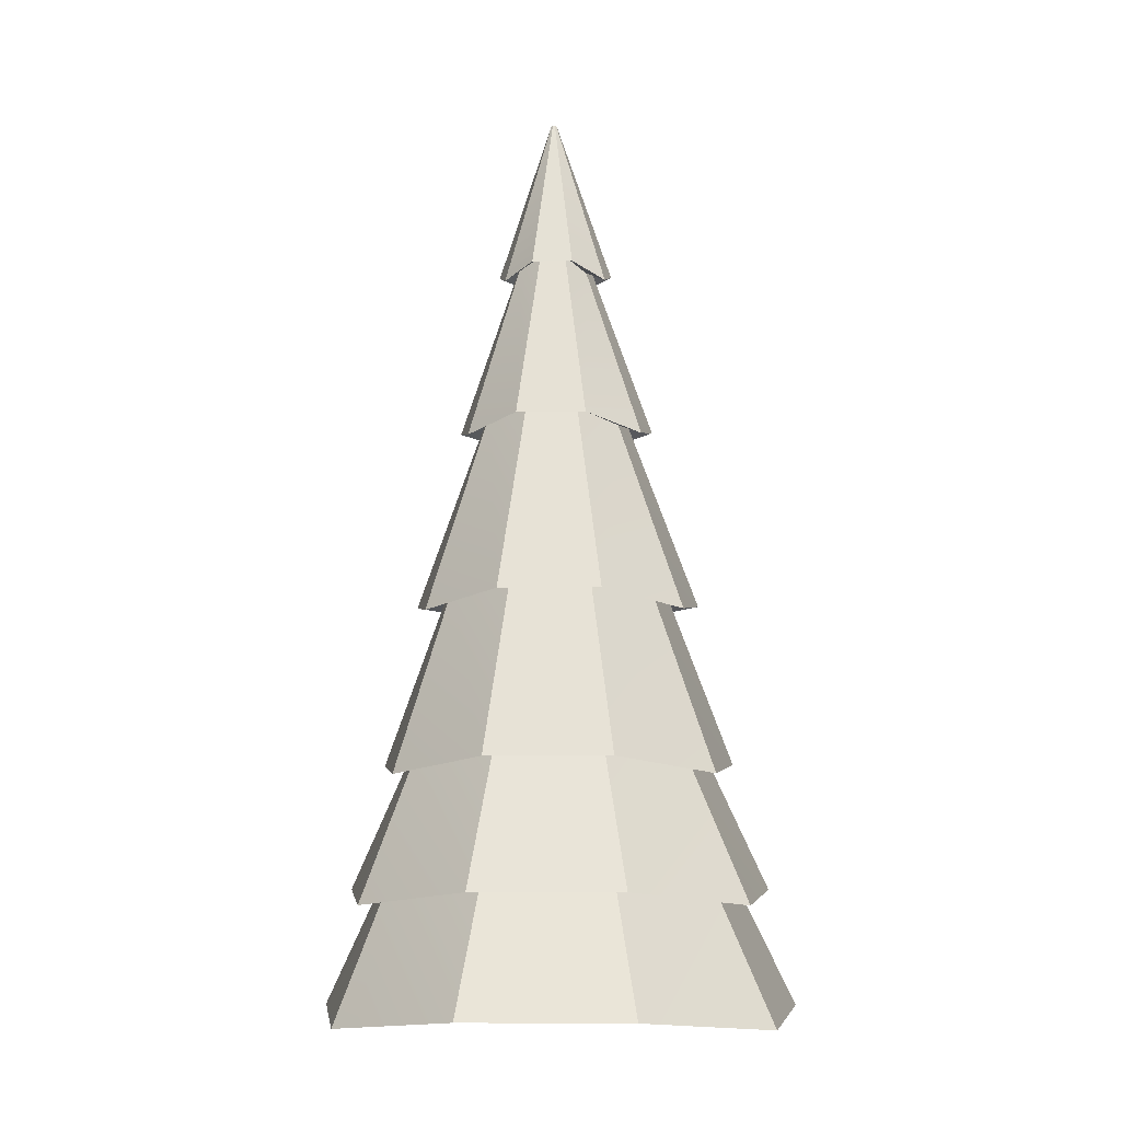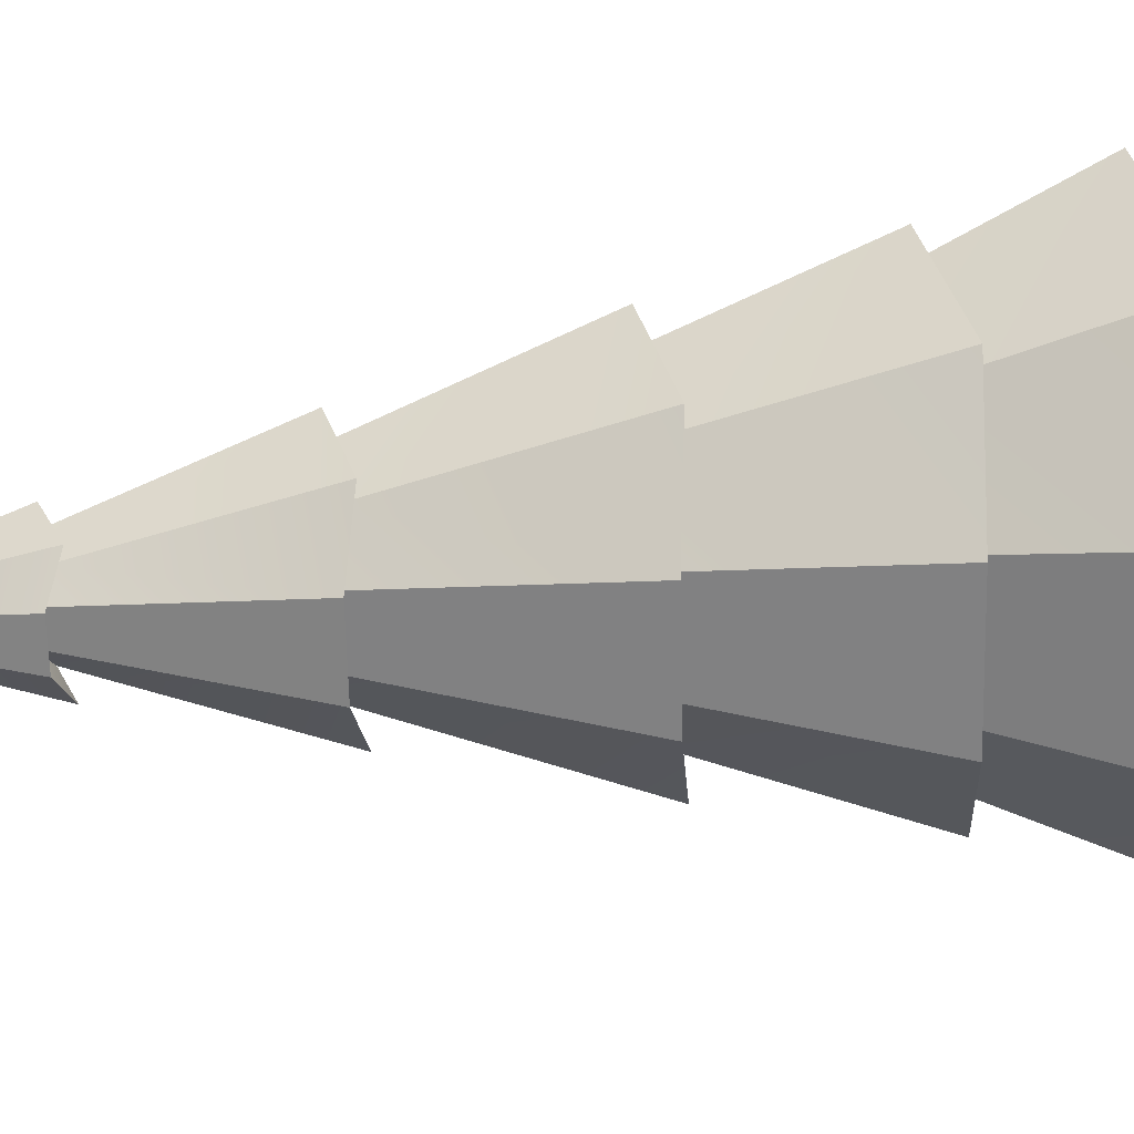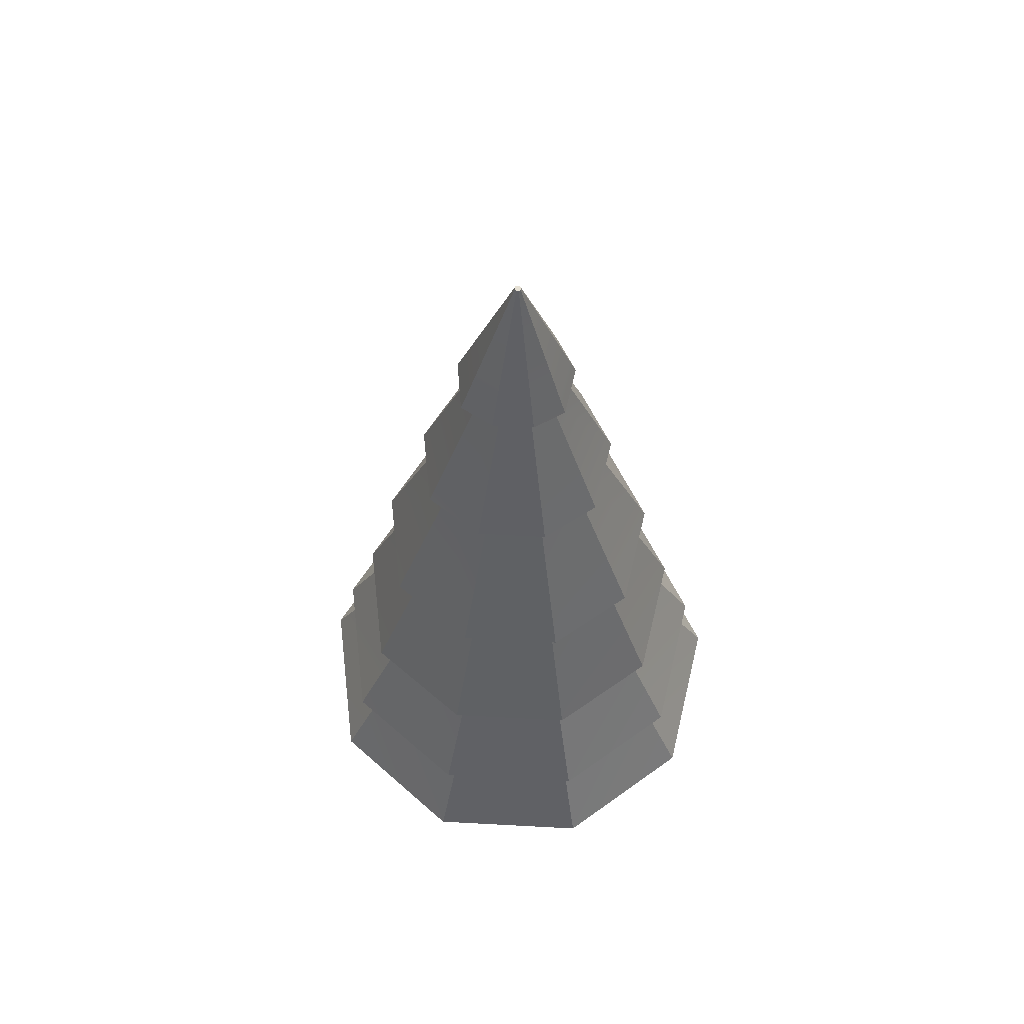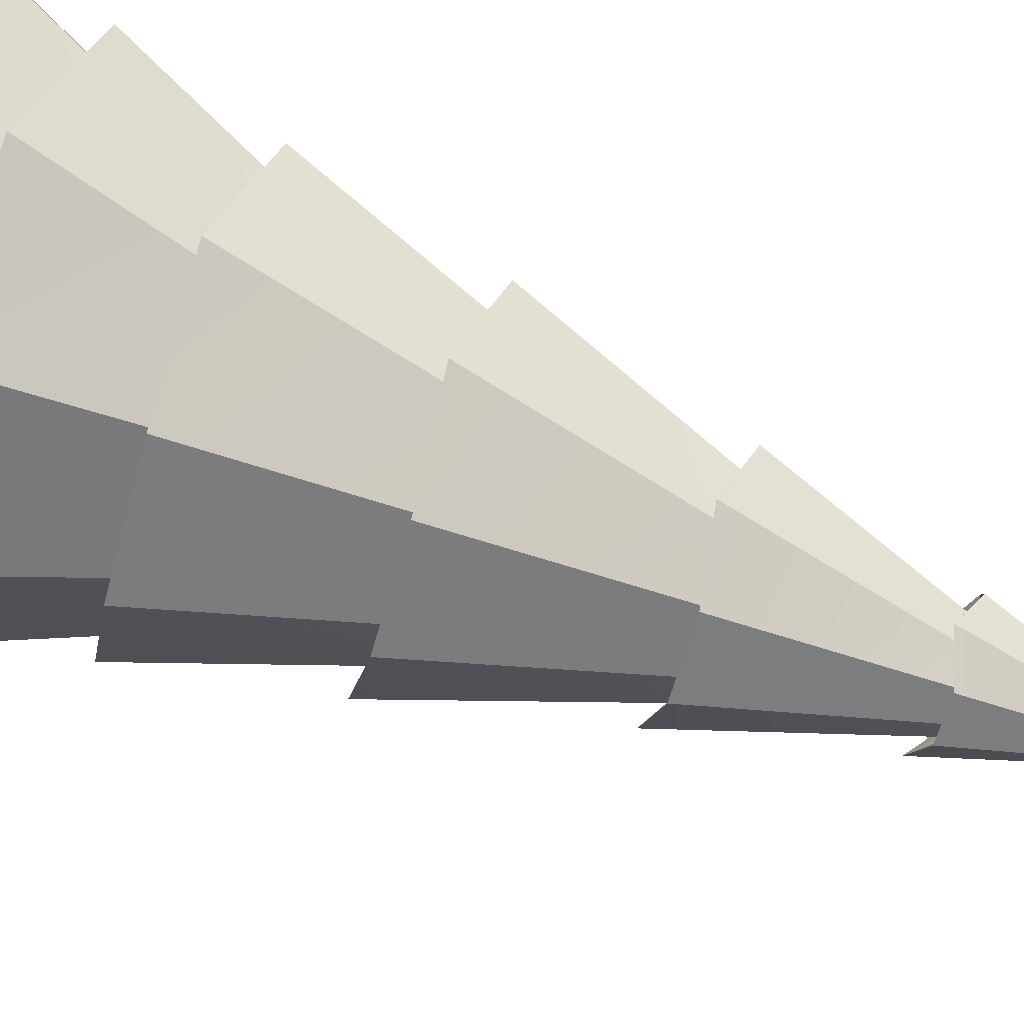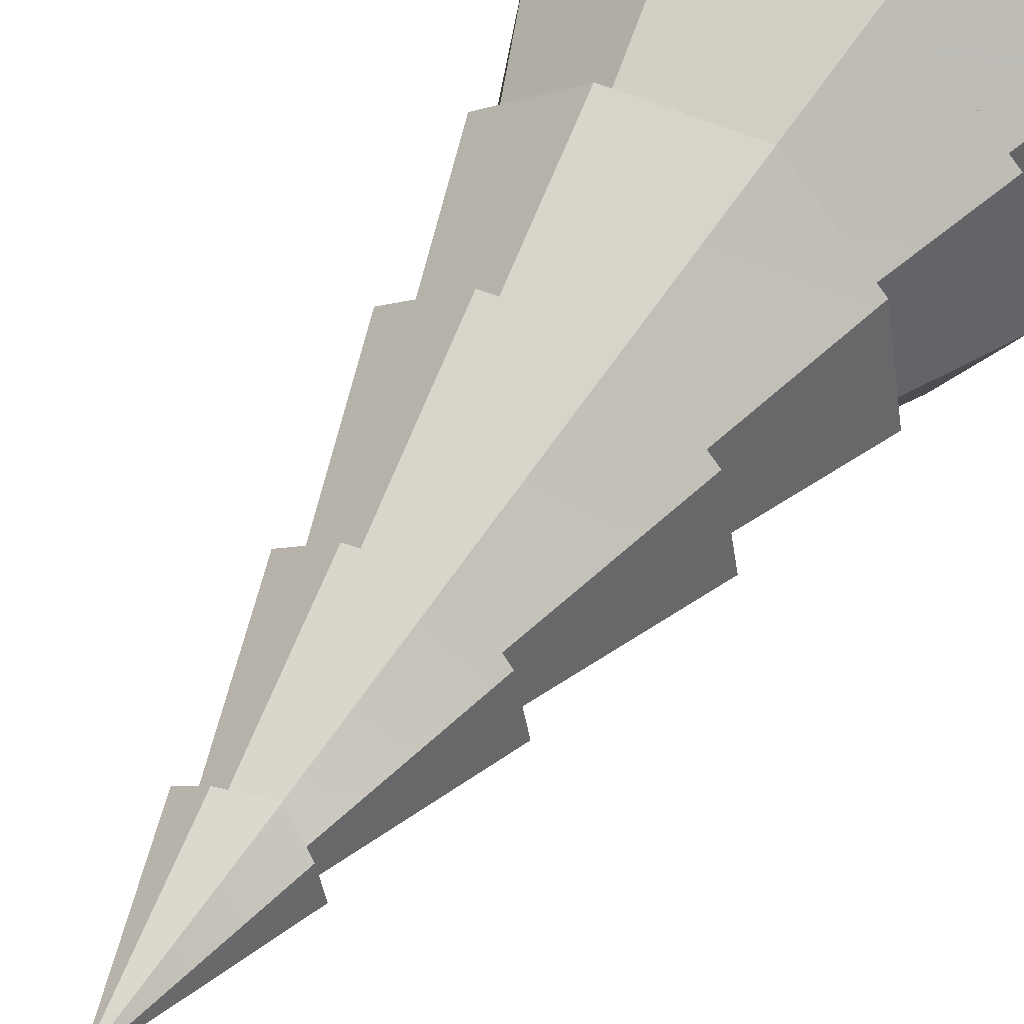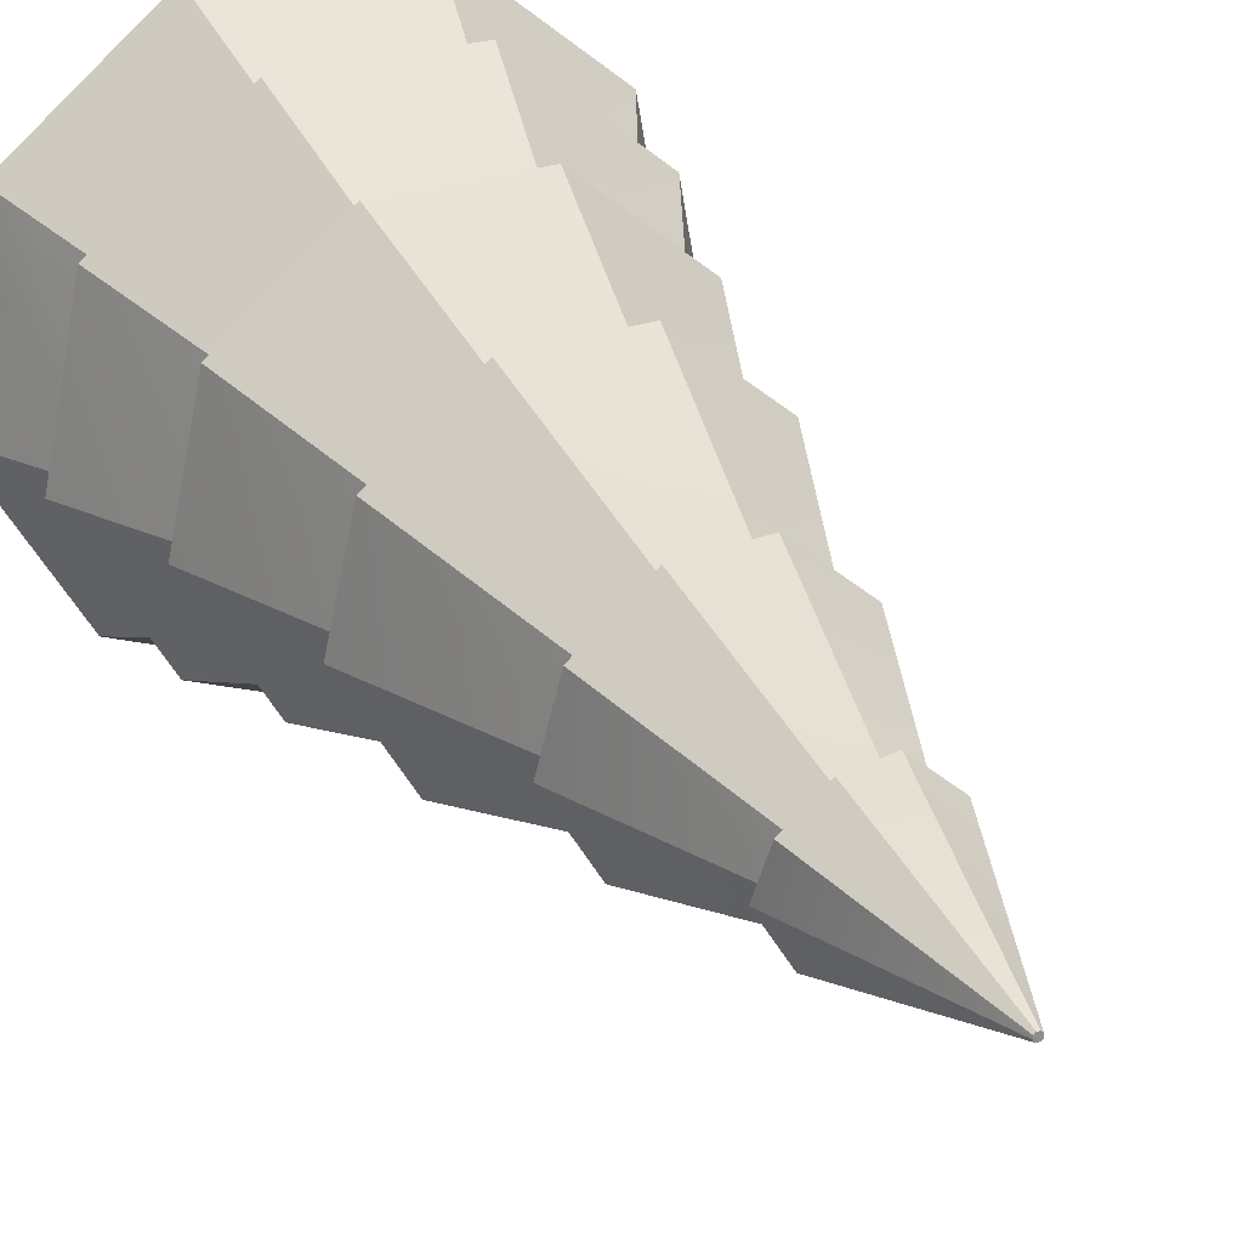
<metadata>
{"format":"obj","ext":"obj","renderer":"f3d","projection":"perspective","resolution":1024,"background":"white","views":[{"elev":-8.1,"azim":162.7,"up":"+Y"},{"elev":36.8,"azim":-97.9,"up":"+Z"},{"elev":64.5,"azim":-76.9,"up":"+Y"},{"elev":78.2,"azim":110.0,"up":"+Z"},{"elev":53.4,"azim":-148.9,"up":"+Z"},{"elev":25.9,"azim":156.0,"up":"+Z"}]}
</metadata>
<code>
o Cylinder.016_Cylinder.006
v -1.364 54.77 -2.9
v 0.4782 46.79 -5.037
v -1.4 46.79 -5.721
v -1.214 54.77 -2.775
v 1.42 46.13 -3.37
v 1.13 46.79 -1.339
v -1.232 54.77 -2.672
v -0.4004 46.79 -0.05449
v -1.416 54.77 -2.605
v -2.456 46.13 -0.1177
v -3.929 46.79 -1.339
v -1.514 54.77 -2.775
v -4.276 46.79 -3.307
v -1.312 54.77 -2.605
v -1.462 54.77 -2.865
v -3.334 46.13 -5.101
v -5.159 11.77 7.004
v -1.615 12.43 -12.71
v 8.426 10.39 -4.284
v -13.41 9.856 -4.663
v -7.367 15.5 -9.432
v -9.377 9.192 -11.81
v -1.629 9.856 -14.55
v -11.99 9.856 3.397
v -10.36 16.17 -4.091
v -4.687 15.5 5.766
v -5.778 9.192 8.594
v 2.463 9.856 8.657
v 8.732 9.856 3.397
v 1.465 16.17 5.829
v 7.192 16.17 -4.091
v 10.1 9.192 -4.726
v 6.061 9.856 -11.75
v -1.583 16.17 -11.45
v -6.358 38.68 -3.618
v -2.648 46.66 -4.184
v -4.711 38.02 -6.633
v -1.45 38.68 -7.736
v -5.766 38.68 -0.2607
v -3.221 47.32 -3.029
v -2.094 46.66 -1.04
v -3.212 38.02 1.867
v 0.2545 38.68 1.931
v 2.866 38.68 -0.2607
v -0.7759 47.32 -0.9769
v 0.4087 47.32 -3.029
v 3.401 38.02 -3.681
v 1.753 38.68 -6.57
v -1.406 47.32 -4.552
v -1.452 39.23 -6.344
v 3.169 29.76 -8.272
v -1.505 29.76 -9.973
v 2.17 39.23 -3.304
v 5.599 29.1 -4.027
v 4.793 29.76 0.9355
v -0.1941 39.23 0.7901
v 0.9819 29.76 4.133
v -2.767 38.57 0.7269
v -4.05 29.1 4.07
v -7.803 29.76 0.9355
v -5.074 39.23 -3.304
v -8.667 29.76 -3.963
v -3.873 38.57 -5.546
v -6.237 29.1 -8.335
v -10.37 21.75 -4.209
v -5.225 29.64 -7.05
v -7.366 21.08 -9.575
v -1.555 21.75 -11.61
v -9.308 21.75 1.822
v -7.118 30.31 -3.609
v -3.51 29.64 2.676
v -4.674 21.08 5.694
v 1.506 21.75 5.758
v 6.197 21.75 1.822
v 0.4476 30.31 2.739
v 4.113 30.31 -3.609
v 7.203 21.08 -4.272
v 4.199 21.75 -9.511
v -1.503 30.31 -8.321
v -1.548 22.35 -10.08
v 5.271 15.54 -10.8
v -1.594 15.54 -13.3
v 5.845 22.35 -3.88
v 8.866 14.88 -4.536
v 7.655 15.54 2.722
v 1.02 22.35 4.477
v 2.059 15.54 7.418
v -4.172 21.69 4.414
v -5.304 14.88 7.354
v -10.84 15.54 2.722
v -8.94 22.35 -3.88
v -12.11 15.54 -4.473
v -6.43 21.69 -8.39
v -8.516 14.88 -10.86
v -3.002 47.32 -1.787
v 0.1898 47.32 -1.787
v -0.2216 47.32 -4.12
v 0.912 39.23 -5.483
v 1.733 39.23 -0.827
v -4.637 39.23 -0.827
v -6.441 30.31 0.2324
v 3.436 30.31 0.2324
v 2.163 30.31 -6.987
v 3.277 22.35 -8.327
v 4.953 22.35 1.177
v -8.048 22.35 1.177
v -9.299 16.17 1.911
v 6.134 16.17 1.911
v 4.145 16.17 -9.369
v 4.939 12.43 -10.32
v 7.215 10.39 2.584
v 1.872 12.43 7.067
v -10.44 10.39 2.584
v -11.66 10.39 -4.284
v -8.226 9.73 -10.39
v -1.266 54.77 -2.865
v -1.495 54.77 -2.672
v 1.783 21.57 4.275
v 7.989 11.66 2.972
v 9.906 9.646 -4.684
v 5.243 15.54 4.746
v 8.525 10.7 2.39
v 9.075 9.689 1.352
v 9.227 9.335 -6.237
v 2.35 21.75 5.049
v 2.439 22.89 4.456
f 1 2 3
f 2 4 5
f 4 6 5
f 7 8 6
f 8 9 10
f 9 11 10
f 11 12 13
f 14 7 1
f 15 3 16
f 13 15 16
f 17 18 19
f 20 21 22
f 21 23 22
f 24 25 20
f 26 24 27
f 28 26 27
f 29 30 28
f 31 123 120
f 31 124 33
f 34 33 23
f 35 36 37
f 36 38 37
f 39 40 35
f 41 39 42
f 43 41 42
f 44 45 43
f 46 44 47
f 48 46 47
f 49 48 38
f 50 51 52
f 51 53 54
f 53 55 54
f 55 56 57
f 57 58 59
f 58 60 59
f 60 61 62
f 63 52 64
f 62 63 64
f 65 66 67
f 66 68 67
f 69 70 65
f 71 69 72
f 73 71 72
f 74 126 125
f 76 74 77
f 78 76 77
f 79 78 68
f 80 81 82
f 81 83 84
f 83 85 84
f 85 118 121
f 87 88 89
f 88 90 89
f 90 91 92
f 93 82 94
f 92 93 94
f 13 36 40
f 36 3 49
f 11 40 95
f 41 11 95
f 8 41 45
f 96 8 45
f 46 6 96
f 97 5 46
f 49 2 97
f 50 48 98
f 98 47 53
f 53 44 99
f 99 43 56
f 43 58 56
f 58 39 100
f 39 61 100
f 63 38 50
f 35 63 61
f 62 66 70
f 66 52 79
f 60 70 101
f 71 60 101
f 57 71 75
f 102 57 75
f 76 55 102
f 103 54 76
f 79 51 103
f 80 78 104
f 104 77 83
f 83 74 105
f 105 73 86
f 73 88 86
f 88 69 106
f 69 91 106
f 93 68 80
f 65 93 91
f 92 21 25
f 21 82 34
f 90 25 107
f 26 90 107
f 87 26 30
f 108 87 30
f 31 85 108
f 109 84 31
f 34 81 109
f 18 33 110
f 33 19 110
f 19 29 111
f 111 28 112
f 28 17 112
f 27 113 17
f 24 114 113
f 115 23 18
f 20 115 114
f 1 116 2
f 2 116 4
f 4 7 6
f 7 14 8
f 8 14 9
f 9 117 11
f 11 117 12
f 4 116 7
f 116 1 7
f 1 15 9
f 15 12 9
f 12 117 9
f 9 14 1
f 15 1 3
f 13 12 15
f 115 18 114
f 18 110 19
f 114 18 17
f 19 111 17
f 111 112 17
f 17 113 114
f 20 25 21
f 21 34 23
f 24 107 25
f 26 107 24
f 28 30 26
f 119 30 29
f 31 119 122
f 33 109 31
f 34 109 33
f 35 40 36
f 36 49 38
f 39 95 40
f 41 95 39
f 43 45 41
f 44 96 45
f 46 96 44
f 48 97 46
f 49 97 48
f 50 98 51
f 51 98 53
f 53 99 55
f 55 99 56
f 57 56 58
f 58 100 60
f 60 100 61
f 63 50 52
f 62 61 63
f 65 70 66
f 66 79 68
f 69 101 70
f 71 101 69
f 73 75 71
f 74 102 75
f 76 102 74
f 78 103 76
f 79 103 78
f 80 104 81
f 81 104 83
f 83 105 85
f 105 118 85
f 87 86 88
f 88 106 90
f 90 106 91
f 93 80 82
f 92 91 93
f 13 16 36
f 36 16 3
f 11 13 40
f 41 10 11
f 8 10 41
f 96 6 8
f 46 5 6
f 97 2 5
f 49 3 2
f 50 38 48
f 98 48 47
f 53 47 44
f 99 44 43
f 43 42 58
f 58 42 39
f 39 35 61
f 63 37 38
f 35 37 63
f 62 64 66
f 66 64 52
f 60 62 70
f 71 59 60
f 57 59 71
f 102 55 57
f 76 54 55
f 103 51 54
f 79 52 51
f 80 68 78
f 104 78 77
f 83 77 74
f 105 125 73
f 73 72 88
f 88 72 69
f 69 65 91
f 93 67 68
f 65 67 93
f 92 94 21
f 21 94 82
f 90 92 25
f 26 89 90
f 87 89 26
f 108 121 87
f 31 84 85
f 109 81 84
f 34 82 81
f 18 23 33
f 124 19 33
f 19 123 29
f 111 29 28
f 28 27 17
f 27 24 113
f 24 20 114
f 115 22 23
f 20 22 115
f 124 120 32
f 126 73 125
f 118 87 121
f 120 123 32
f 123 122 29
f 122 119 29
f 31 122 123
f 31 120 124
f 74 75 126
f 119 108 30
f 31 108 119
f 105 86 118
f 105 74 125
f 108 85 121
f 124 32 19
f 19 32 123
f 126 75 73
f 118 86 87

</code>
